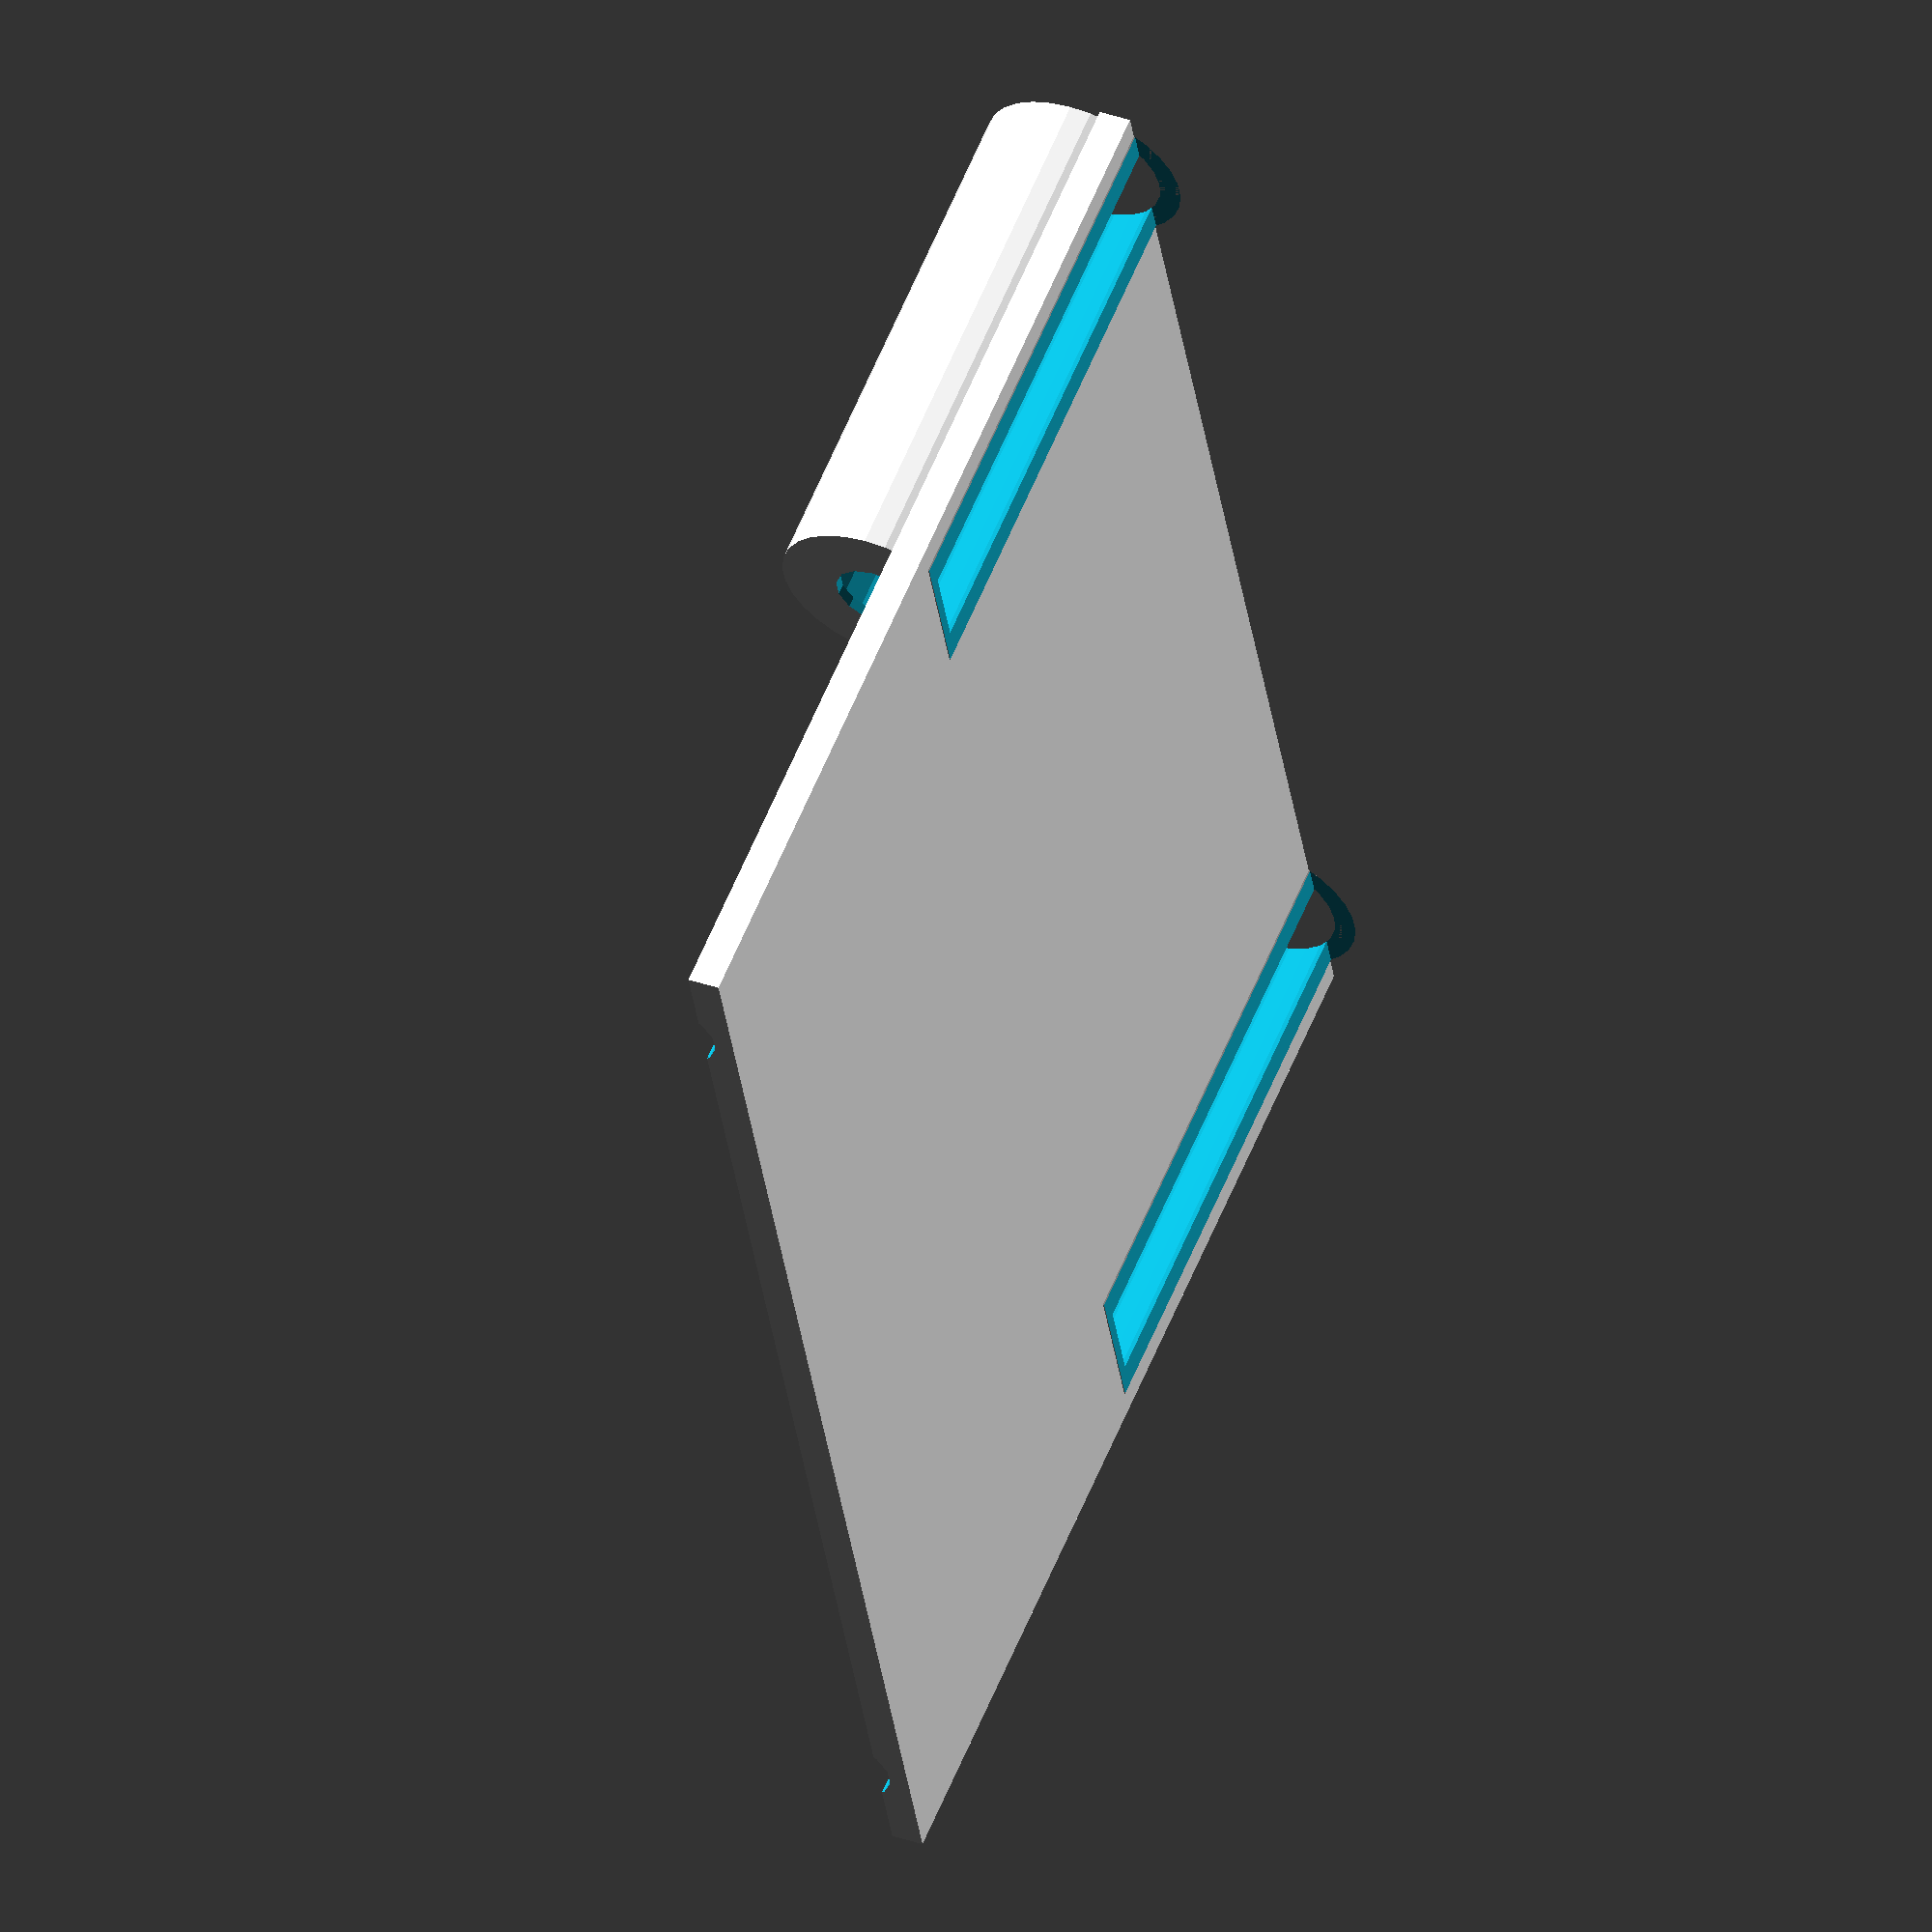
<openscad>

difference(){

union(){

// Bloques rodamientos

translate([120/2,0,0])rotate([90,0,0]) cylinder(h=24*2+2,r=15/2+2);
translate([-(120/2),0,0])rotate([90,0,0]) cylinder(h=24*2+2,r=15/2+2);

//translate([-140/2-15/2-2,-(24*2+2),(-15/2-2-5)]) cube([19,24*2+2,-(-15/2-2-5)]);

//translate([140/2-15/2-2,-(24*2+2),(-15/2-2-5)]) cube([19,24*2+2,-(-15/2-2-5)]);

translate([-140/2,-24*2-2,3])cube([140,100,4+2-3]);

}

union(){
// Rodamientos
translate([120/2,-1,0])rotate([90,0,0]) cylinder(h=24*2+4,r=15/2);
translate([-120/2,-1,0])rotate([90,0,0]) cylinder(h=24*2+4,r=15/2);

// Varillas
translate([120/2,500,0])rotate([90,0,0]) cylinder(h=1000,r=4.2);
translate([-120/2,500,0])rotate([90,0,0]) cylinder(h=1000,r=4.2);

translate([-140/2,-24*2-2,6.1])cube([140,100,2.1+100]);

}
}

//translate([-140/2-19/2,-50,-1])cube([140+19,24+24+2,2]);
//translate([-140/2,-20,-5])cube([140,20,5]);
//translate([-20/2,-50,-10])cube([20,50,10]);

</openscad>
<views>
elev=322.3 azim=250.5 roll=293.5 proj=o view=wireframe
</views>
